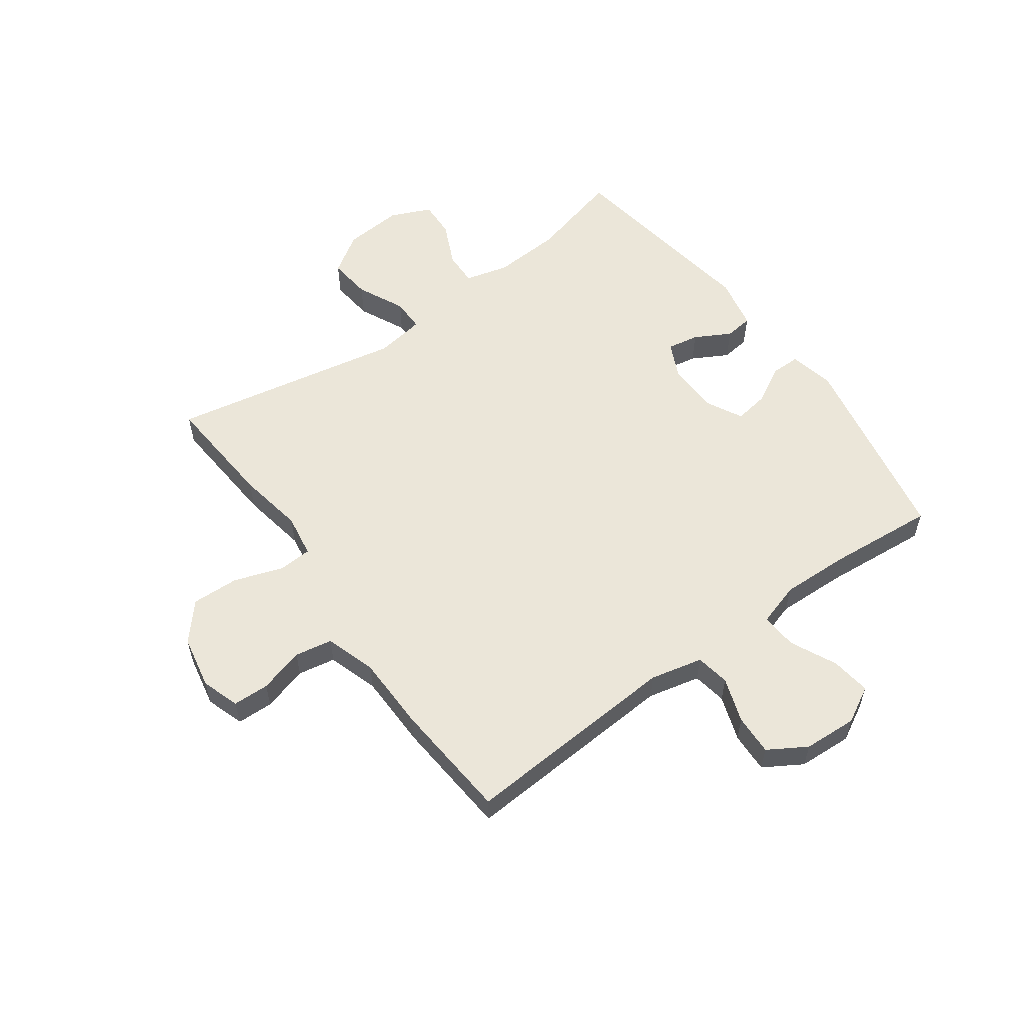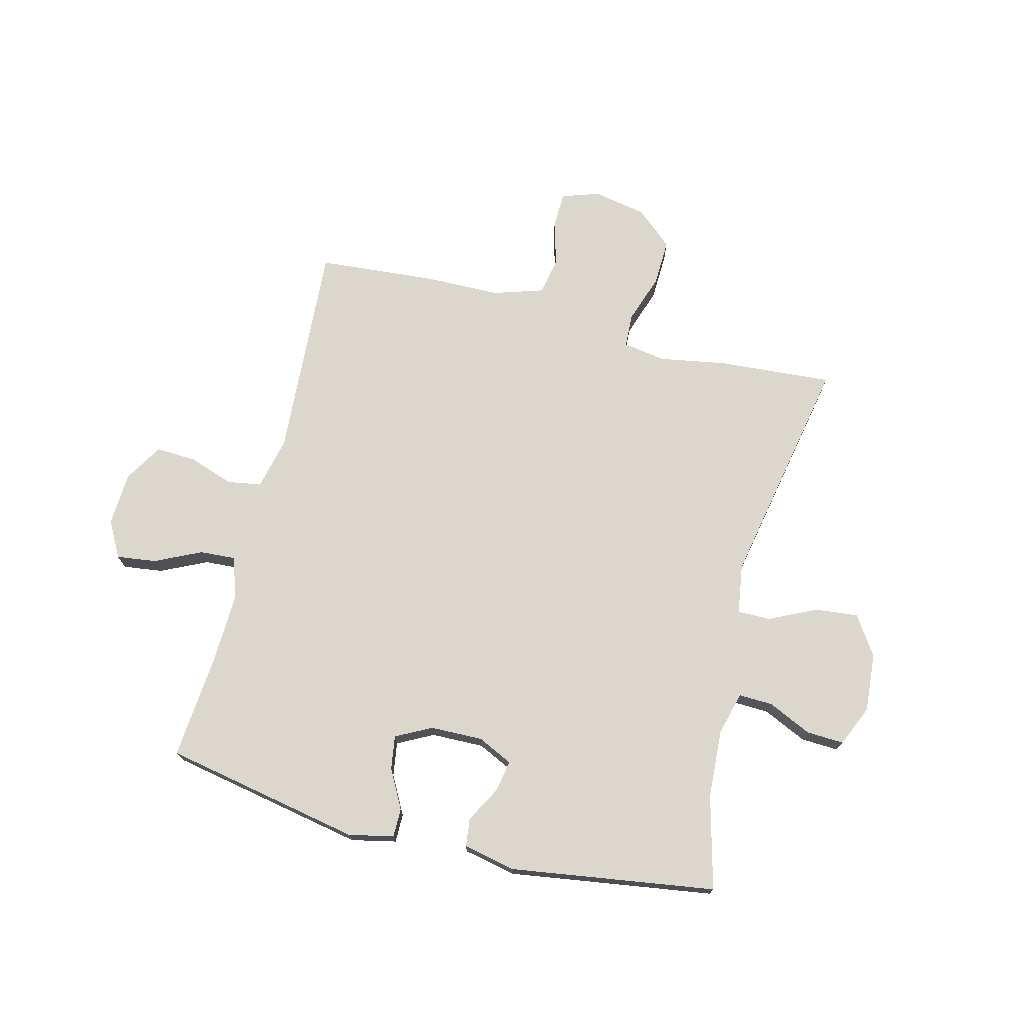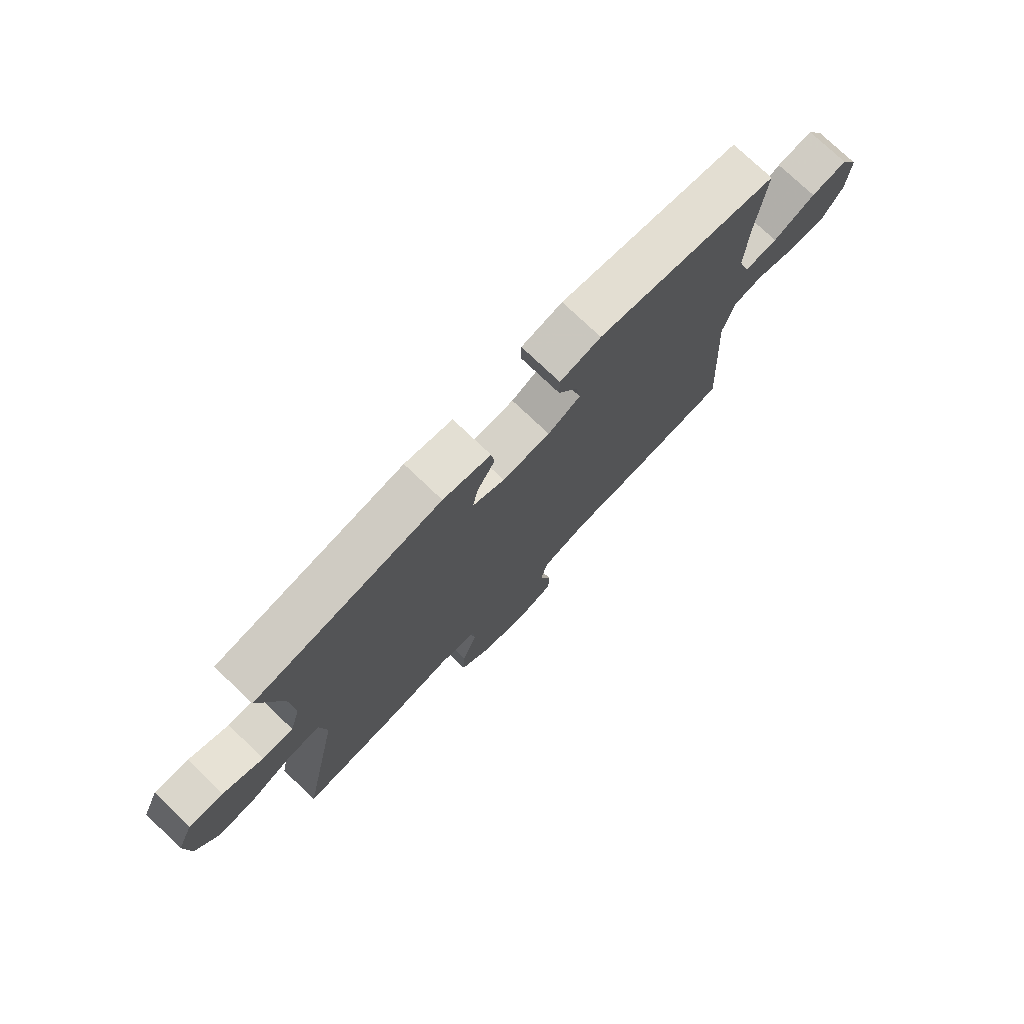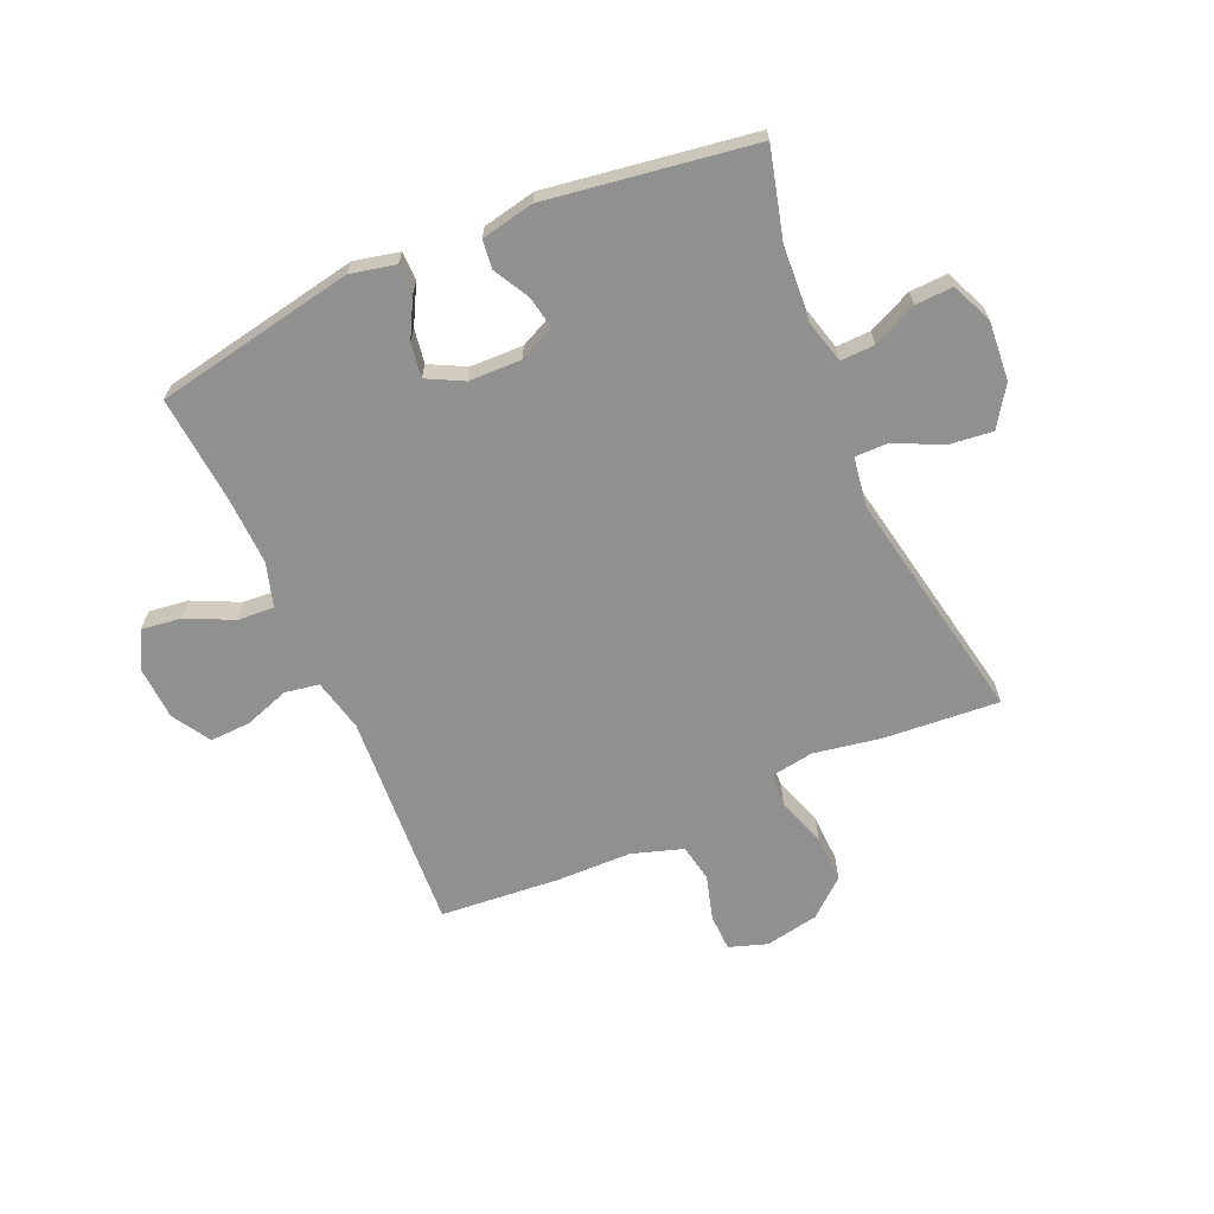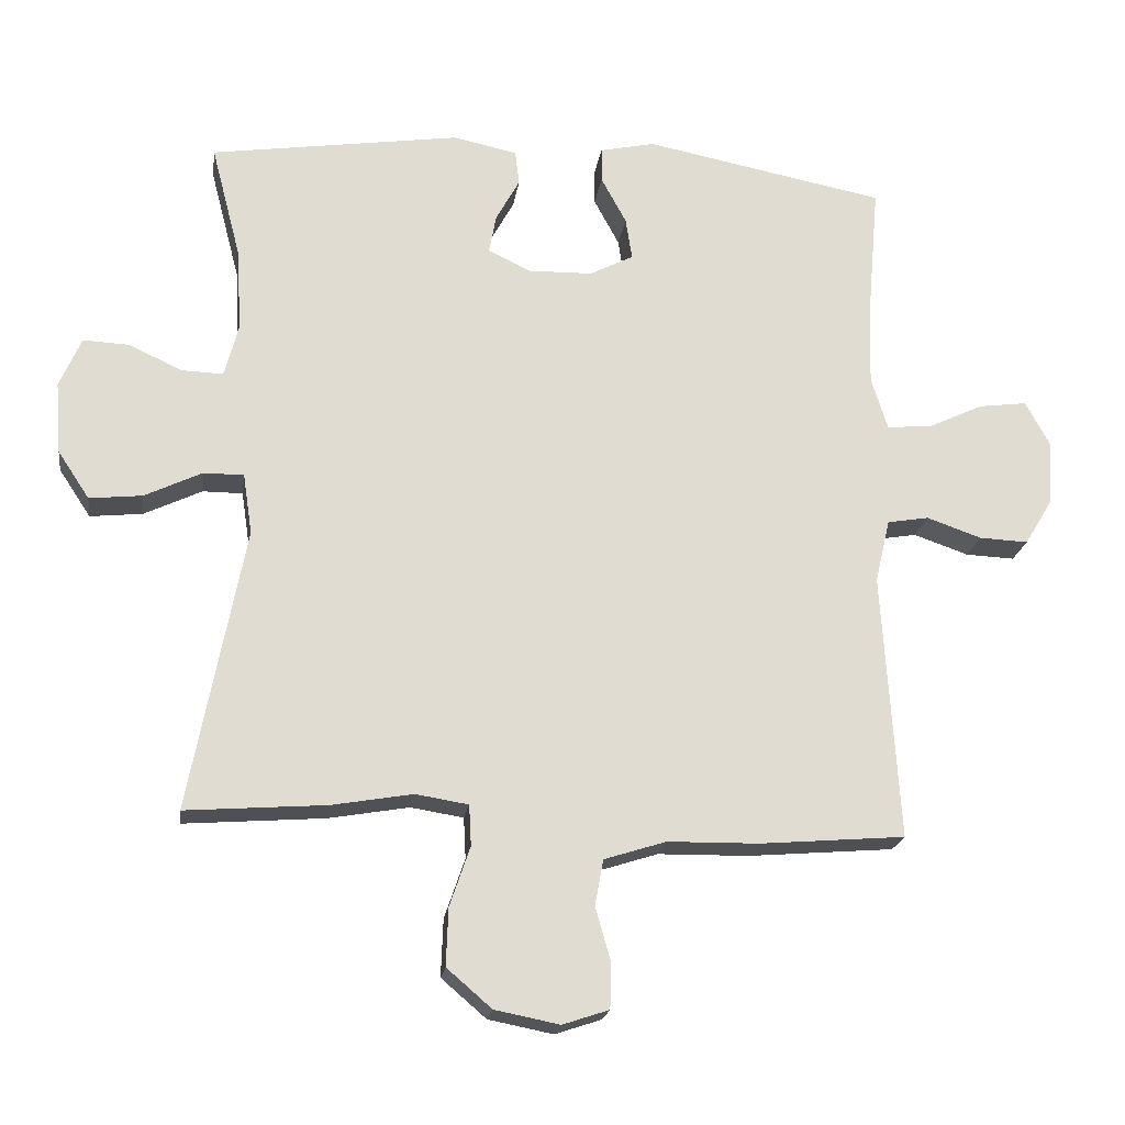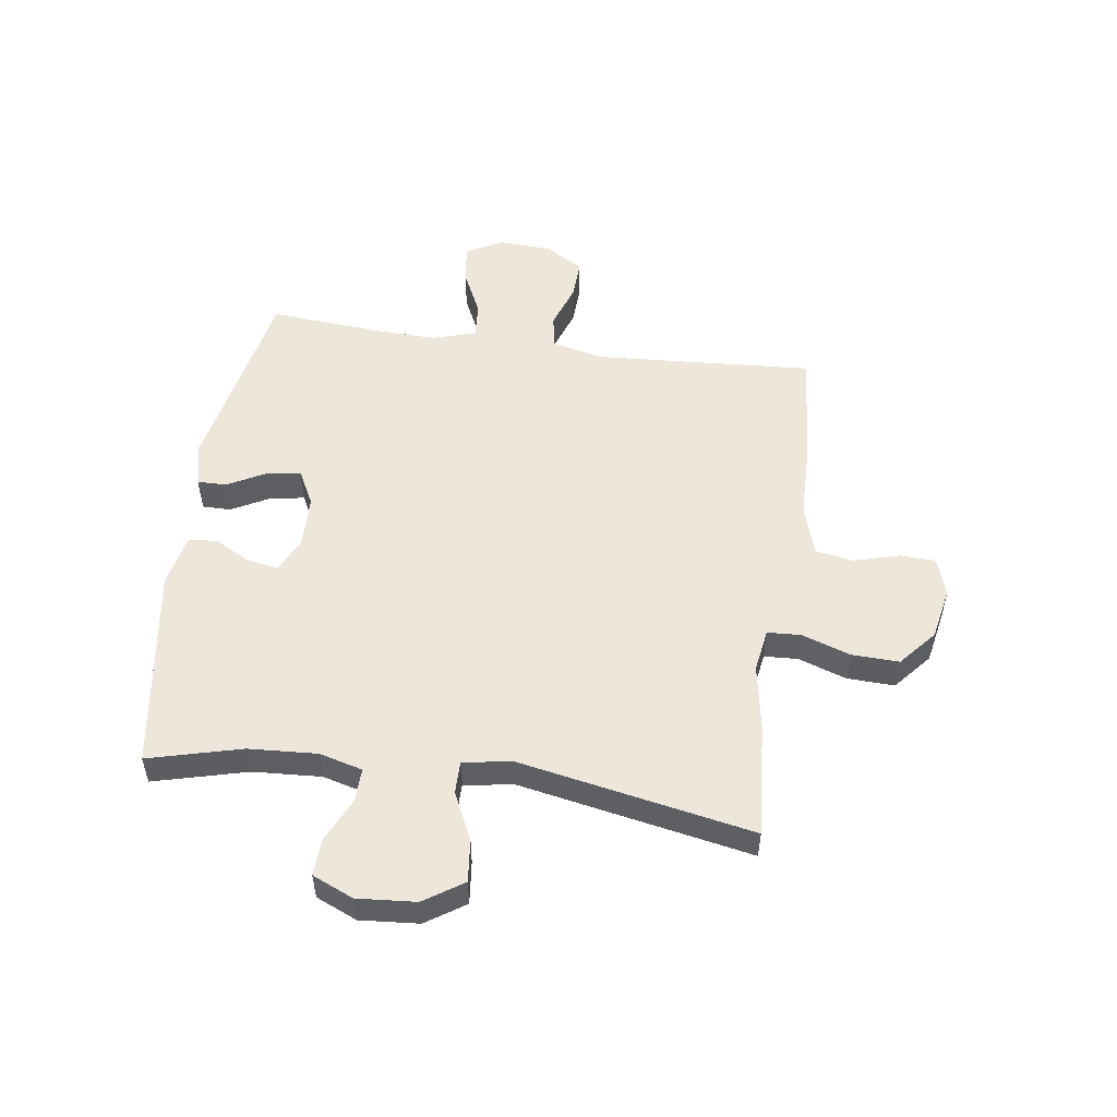
<metadata>
{"format":"obj","ext":"obj","renderer":"f3d","projection":"perspective","resolution":1024,"background":"white","views":[{"elev":56.9,"azim":-125.9,"up":"+Y"},{"elev":73.1,"azim":14.2,"up":"+Y"},{"elev":76.2,"azim":133.6,"up":"+Z"},{"elev":-65.8,"azim":23.6,"up":"+Y"},{"elev":-20.4,"azim":171.9,"up":"+Z"},{"elev":52.4,"azim":98.0,"up":"+Y"}]}
</metadata>
<code>
v -0.5 0.07 0.5
v -0.156 0.07 0.566
v -0.078 0.07 0.549
v -0.078 0.07 0.499
v -0.114 0.07 0.432
v -0.123 0.07 0.373
v -0.061 0.07 0.341
v 0.03 0.07 0.339
v 0.091 0.07 0.368
v 0.081 0.07 0.423
v 0.047 0.07 0.485
v 0.053 0.07 0.534
v 0.144 0.07 0.553
v 0.5 0.07 0.5
v 0.458 0.07 0.338
v 0.451 0.07 0.219
v 0.471 0.07 0.144
v 0.53 0.07 0.146
v 0.606 0.07 0.181
v 0.671 0.07 0.184
v 0.702 0.07 0.113
v 0.694 0.07 0.011
v 0.649 0.07 -0.057
v 0.574 0.07 -0.049
v 0.492 0.07 -0.01
v 0.435 0.07 -0.01
v 0.422 0.07 -0.096
v 0.5 0.07 -0.5
v 0.3 0.07 -0.485
v 0.185 0.07 -0.465
v 0.11 0.07 -0.477
v 0.107 0.07 -0.535
v 0.136 0.07 -0.62
v 0.139 0.07 -0.702
v 0.075 0.07 -0.757
v -0.017 0.07 -0.775
v -0.083 0.07 -0.753
v -0.085 0.07 -0.69
v -0.063 0.07 -0.612
v -0.075 0.07 -0.547
v -0.163 0.07 -0.519
v -0.293 0.07 -0.517
v -0.5 0.07 -0.5
v -0.476 0.07 -0.121
v -0.497 0.07 -0.03
v -0.556 0.07 -0.02
v -0.634 0.07 -0.047
v -0.704 0.07 -0.05
v -0.744 0.07 0.016
v -0.749 0.07 0.109
v -0.715 0.07 0.172
v -0.646 0.07 0.163
v -0.566 0.07 0.125
v -0.503 0.07 0.121
v -0.48 0.07 0.196
v -0.484 0.07 0.315
v -0.5 0 0.5
v -0.156 0 0.566
v -0.078 0 0.549
v -0.078 0 0.499
v -0.114 0 0.432
v -0.123 0 0.373
v -0.061 0 0.341
v 0.03 0 0.339
v 0.091 0 0.368
v 0.081 0 0.423
v 0.047 0 0.485
v 0.053 0 0.534
v 0.144 0 0.553
v 0.5 0 0.5
v 0.458 0 0.338
v 0.451 0 0.219
v 0.471 0 0.144
v 0.53 0 0.146
v 0.606 0 0.181
v 0.671 0 0.184
v 0.702 0 0.113
v 0.694 0 0.011
v 0.649 0 -0.057
v 0.574 0 -0.049
v 0.492 0 -0.01
v 0.435 0 -0.01
v 0.422 0 -0.096
v 0.5 0 -0.5
v 0.3 0 -0.485
v 0.185 0 -0.465
v 0.11 0 -0.477
v 0.107 0 -0.535
v 0.136 0 -0.62
v 0.139 0 -0.702
v 0.075 0 -0.757
v -0.017 0 -0.775
v -0.083 0 -0.753
v -0.085 0 -0.69
v -0.063 0 -0.612
v -0.075 0 -0.547
v -0.163 0 -0.519
v -0.293 0 -0.517
v -0.5 0 -0.5
v -0.476 0 -0.121
v -0.497 0 -0.03
v -0.556 0 -0.02
v -0.634 0 -0.047
v -0.704 0 -0.05
v -0.744 0 0.016
v -0.749 0 0.109
v -0.715 0 0.172
v -0.646 0 0.163
v -0.566 0 0.125
v -0.503 0 0.121
v -0.48 0 0.196
v -0.484 0 0.315
f 51 52 53
f 50 51 53
f 49 50 53
f 48 49 53
f 47 48 53
f 46 47 53
f 45 46 53 54
f 44 45 54 55
f 41 42 43 44
f 40 41 44 55
f 37 38 39
f 36 37 39
f 35 36 39
f 34 35 39
f 33 34 39
f 32 33 39
f 31 32 39 40
f 27 28 29 30
f 26 27 30 31
f 23 24 25
f 22 23 25
f 21 22 25
f 20 21 25
f 19 20 25
f 18 19 25
f 17 18 25 26
f 40 55 56
f 31 40 56
f 26 31 56
f 17 26 56
f 16 17 56
f 13 14 15
f 12 13 15
f 11 12 15
f 10 11 15
f 3 4 5
f 2 3 5
f 1 2 5
f 56 1 5
f 56 5 6
f 9 10 15 16
f 8 9 16
f 7 8 16 56
f 6 7 56
f 109 108 107
f 109 107 106
f 109 106 105
f 109 105 104
f 109 104 103
f 109 103 102
f 110 109 102 101
f 111 110 101 100
f 100 99 98 97
f 111 100 97 96
f 95 94 93
f 95 93 92
f 95 92 91
f 95 91 90
f 95 90 89
f 95 89 88
f 96 95 88 87
f 86 85 84 83
f 87 86 83 82
f 81 80 79
f 81 79 78
f 81 78 77
f 81 77 76
f 81 76 75
f 81 75 74
f 82 81 74 73
f 112 111 96
f 112 96 87
f 112 87 82
f 112 82 73
f 112 73 72
f 71 70 69
f 71 69 68
f 71 68 67
f 71 67 66
f 61 60 59
f 61 59 58
f 61 58 57
f 61 57 112
f 62 61 112
f 72 71 66 65
f 72 65 64
f 112 72 64 63
f 112 63 62
f 1 57 58 2
f 2 58 59 3
f 3 59 60 4
f 4 60 61 5
f 5 61 62 6
f 6 62 63 7
f 7 63 64 8
f 8 64 65 9
f 9 65 66 10
f 10 66 67 11
f 11 67 68 12
f 12 68 69 13
f 13 69 70 14
f 14 70 71 15
f 15 71 72 16
f 16 72 73 17
f 17 73 74 18
f 18 74 75 19
f 19 75 76 20
f 20 76 77 21
f 21 77 78 22
f 22 78 79 23
f 23 79 80 24
f 24 80 81 25
f 25 81 82 26
f 26 82 83 27
f 27 83 84 28
f 28 84 85 29
f 29 85 86 30
f 30 86 87 31
f 31 87 88 32
f 32 88 89 33
f 33 89 90 34
f 34 90 91 35
f 35 91 92 36
f 36 92 93 37
f 37 93 94 38
f 38 94 95 39
f 39 95 96 40
f 40 96 97 41
f 41 97 98 42
f 42 98 99 43
f 43 99 100 44
f 44 100 101 45
f 45 101 102 46
f 46 102 103 47
f 47 103 104 48
f 48 104 105 49
f 49 105 106 50
f 50 106 107 51
f 51 107 108 52
f 52 108 109 53
f 53 109 110 54
f 54 110 111 55
f 55 111 112 56
f 56 112 57 1

</code>
